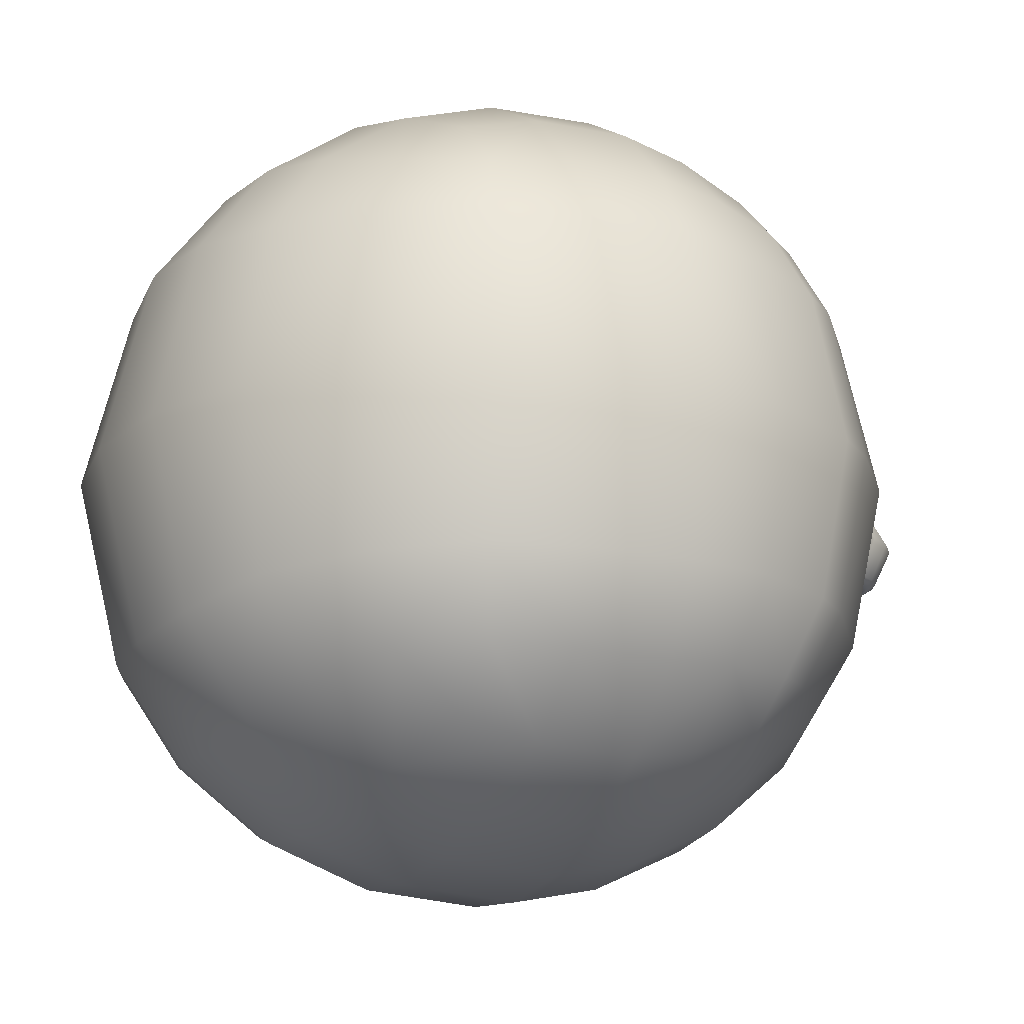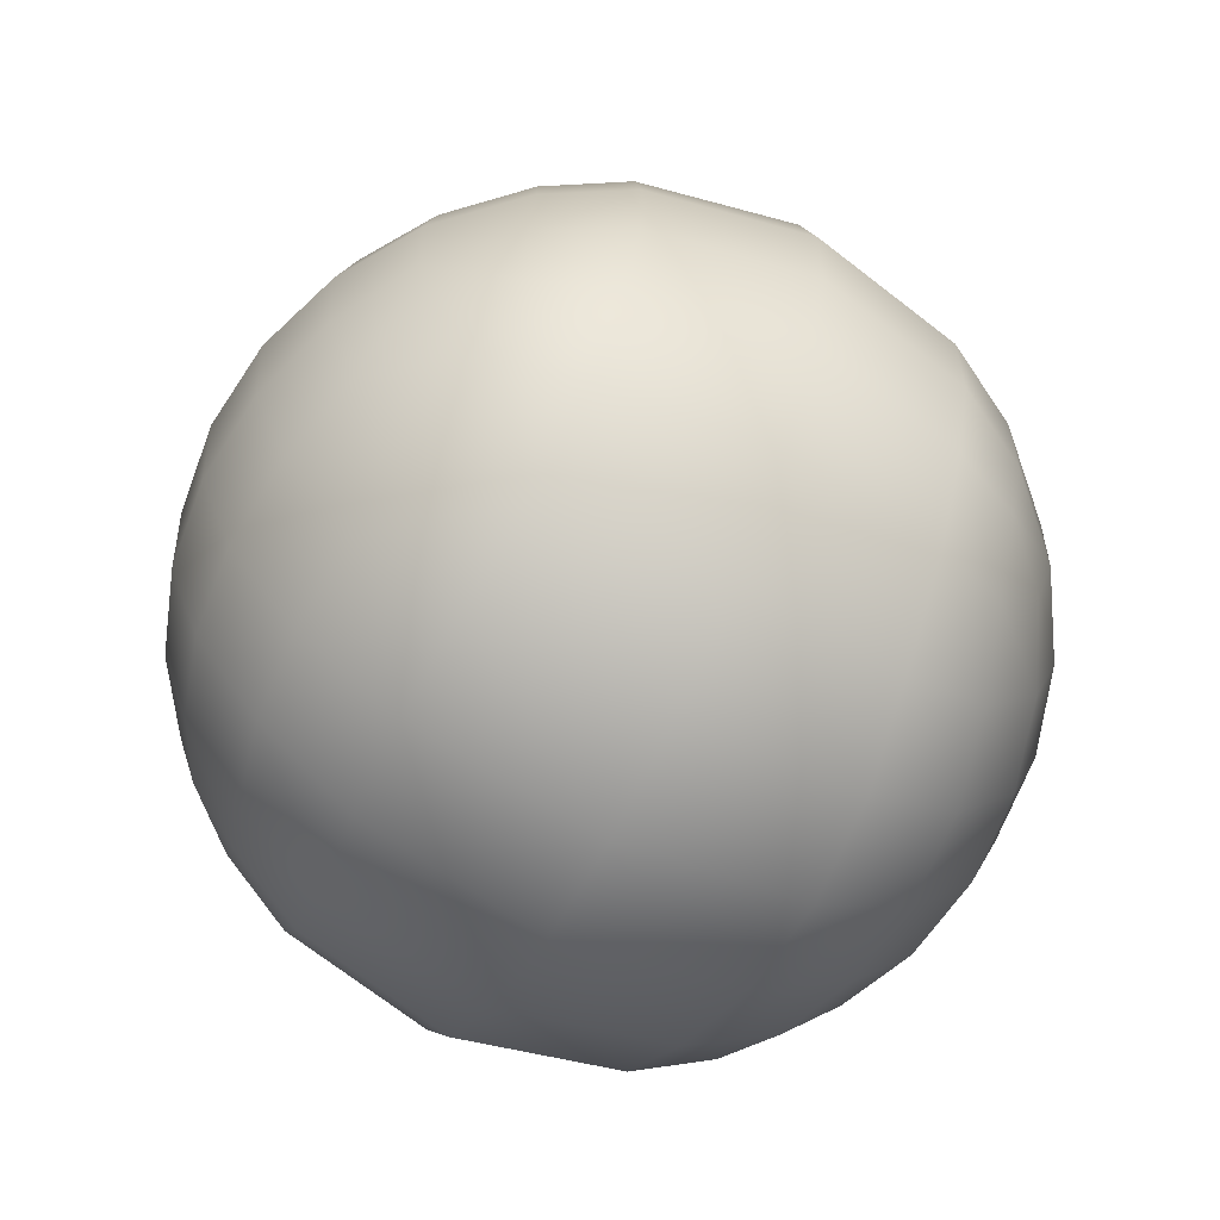
<metadata>
{"format":"obj","ext":"obj","renderer":"f3d","projection":"perspective","resolution":1024,"background":"white","views":[{"elev":-18.6,"azim":64.4,"up":"+Z"},{"elev":-65.3,"azim":-116.9,"up":"+Y"}]}
</metadata>
<code>
g Wrecking_ball_02_MO
v 0.1392 3.767 -0.2355
v 0.2468 3.776 -0.1873
v 0.1319 3.779 -0.1599
v -0.2469 3.776 -0.187
v -0.1391 3.767 -0.2353
v -0.132 3.779 -0.1598
v 0.2471 3.775 0.1858
v 0.1395 3.765 0.2343
v 0.1324 3.778 0.159
v -0.1392 3.765 0.2347
v -0.2468 3.776 0.187
v -0.1318 3.779 0.1605
v 0 3.787 -0.1131
v 0 3.787 0.1133
v -0.07659 3.787 0.1027
v -0.07662 3.787 -0.1024
v -0.132 3.779 -0.1598
v -3.548e-05 3.775 -0.184
v -0.1391 3.767 -0.2353
v 7.804e-05 3.766 -0.254
v 0.0001632 3.746 -0.3729
v -0.1938 3.749 -0.3289
v -0.2469 3.776 -0.187
v -0.3601 3.751 -0.1705
v -0.1318 3.779 0.1605
v 0 3.787 0.1133
v 3.548e-05 3.775 0.1844
v -0.1392 3.765 0.2347
v 3.548e-05 3.775 0.1844
v 0.0001703 3.764 0.2532
v 0.0001845 3.744 0.372
v -0.1937 3.747 0.3286
v -0.2468 3.776 0.187
v -0.3602 3.751 0.1708
v -0.4234 2.07 1.842
v 0 2.07 1.89
v 0 1.504 1.853
v -0.4259 1.517 1.806
v 0 1.008 1.674
v -0.8248 1.557 1.671
v -0.8236 2.07 1.701
v -0.4262 1.037 1.634
v 0 0.556 1.341
v -1.186 1.619 1.451
v -1.193 2.07 1.466
v -0.8246 1.122 1.52
v -0.4389 0.597 1.308
v 0 0.2176 0.8815
v -1.508 1.63 1.115
v -1.527 2.07 1.113
v -1.738 2.07 0.7359
v -0.8457 0.7154 1.218
v -0.4773 0.273 0.8556
v 0 0 0
v -0.929 0.4447 0.7897
v -1.028 0.3032 7.095e-06
v -1.195 0.9344 1.112
v -1.163 1.259 1.353
v -1.421 1.278 1.089
v -1.719 1.602 0.7389
v -1.886 2.071 1.408e-05
v -1.592 1.177 0.7344
v -1.726 1.115 1.419e-05
v -1.331 0.7791 0.7558
v -1.868 1.583 1.419e-05
v -1.719 1.602 -0.7387
v -1.739 2.07 -0.7357
v -1.508 1.63 -1.114
v -1.527 2.07 -1.113
v -1.193 2.07 -1.466
v -1.452 0.6779 1.419e-05
v -1.592 1.177 -0.7342
v -1.331 0.7791 -0.7555
v -1.186 1.619 -1.45
v -0.8236 2.07 -1.701
v -1.421 1.278 -1.089
v -1.195 0.9344 -1.112
v -0.929 0.4446 -0.7895
v -0.8248 1.557 -1.671
v -0.4235 2.07 -1.842
v -1.163 1.259 -1.353
v -0.8246 1.122 -1.52
v -0.4259 1.517 -1.806
v -0.8458 0.7153 -1.217
v 0 1.504 -1.853
v 0 2.07 -1.89
v 0 1.008 -1.673
v -0.4262 1.037 -1.634
v 0 0.556 -1.34
v -0.4389 0.597 -1.308
v 0 0.2176 -0.8813
v -0.4773 0.273 -0.8554
v -0.5229 0.07357 7.095e-06
v 0.4234 2.07 1.842
v 0 1.504 1.853
v 0 2.07 1.89
v 0.4259 1.517 1.806
v 0 1.008 1.674
v 0.8248 1.557 1.671
v 0.8236 2.07 1.701
v 0.4262 1.037 1.634
v 0 0.556 1.341
v 1.186 1.619 1.451
v 1.193 2.07 1.466
v 0.8246 1.122 1.52
v 0.4389 0.597 1.308
v 0 0.2176 0.8815
v 1.508 1.63 1.115
v 1.527 2.07 1.113
v 1.738 2.07 0.7359
v 0.8457 0.7154 1.218
v 0.4773 0.273 0.8556
v 0 0 0
v 0.929 0.4447 0.7897
v 1.028 0.3032 7.095e-06
v 1.195 0.9344 1.112
v 1.163 1.259 1.353
v 1.421 1.278 1.089
v 1.719 1.602 0.7389
v 1.886 2.071 1.408e-05
v 1.592 1.177 0.7344
v 1.726 1.115 1.419e-05
v 1.331 0.7792 0.7557
v 1.868 1.583 1.419e-05
v 1.719 1.602 -0.7387
v 1.738 2.07 -0.7357
v 1.508 1.63 -1.114
v 1.527 2.07 -1.113
v 1.193 2.07 -1.466
v 1.452 0.6779 1.419e-05
v 1.592 1.177 -0.7342
v 1.331 0.7791 -0.7555
v 1.186 1.619 -1.45
v 0.8236 2.07 -1.701
v 1.421 1.278 -1.089
v 1.195 0.9344 -1.112
v 0.929 0.4447 -0.7895
v 0.8248 1.557 -1.671
v 0.4235 2.07 -1.842
v 1.163 1.259 -1.353
v 0.8246 1.122 -1.52
v 0.4259 1.517 -1.806
v 0.8458 0.7154 -1.217
v 0 1.504 -1.853
v 0 2.07 -1.89
v 0 1.008 -1.673
v 0.4262 1.037 -1.634
v 0 0.556 -1.34
v 0.4389 0.597 -1.308
v 0 0.2176 -0.8813
v 0.4773 0.273 -0.8554
v 0.5229 0.07358 7.095e-06
v -0.2009 3.879 -0.1918
v -0.2469 3.776 -0.187
v -0.132 3.779 -0.1598
v -0.1381 3.953 -0.1897
v -0.09419 3.863 -0.1759
v -0.06566 3.813 -0.09548
v -0.03686 3.831 -0.09468
v -0.07662 3.787 -0.1024
v -0.05145 3.889 -0.1763
v -0.07836 3.978 -0.1884
v 0 3.979 -0.1906
v 0 3.898 -0.173
v 0 3.839 -0.09375
v 0 3.839 -0.005778
v -0.03683 3.831 -0.0058
v -0.06554 3.813 -0.00581
v -0.07659 3.787 0.1027
v 0.2468 3.776 -0.1873
v 0.2018 3.878 -0.1917
v 0.1319 3.779 -0.1599
v 0.1381 3.953 -0.1896
v 0.09429 3.863 -0.1758
v 0.06609 3.813 -0.09522
v 0.03688 3.831 -0.09467
v 0.07664 3.786 -0.1022
v 0.05146 3.889 -0.1763
v 0.07836 3.978 -0.1883
v 0 3.979 -0.1906
v 0 3.898 -0.173
v 0 3.839 -0.09375
v 0 3.839 -0.005778
v 0.03684 3.831 -0.005792
v 0.06603 3.813 -0.005824
v 0.07665 3.786 0.1025
v 0.07836 3.978 0.1887
v 0 3.979 0.191
v 0 4.043 0.1593
v 0.09345 4.033 0.1584
v 0.1794 3.999 0.1599
v 0.1381 3.953 0.19
v 0 4.119 5.676e-05
v 0.202 3.879 0.1922
v 0.122 4.104 5.676e-05
v 0.09343 4.033 -0.1581
v 0.1794 3.998 -0.1595
v 0 4.043 -0.1589
v 0.07836 3.978 -0.1883
v 0 3.979 -0.1906
v 0.1381 3.953 -0.1896
v 0.2018 3.878 -0.1917
v 0.2396 4.054 6.385e-05
v 0.3422 3.966 5.676e-05
v 0.2498 3.933 0.1643
v 0.2497 3.932 -0.1639
v 0.3056 3.839 0.1645
v 0.2471 3.775 0.1858
v 0.3602 3.751 0.1707
v 0.4387 3.747 4.257e-05
v 0.4059 3.858 4.257e-05
v 0.3055 3.838 -0.1641
v 0.2468 3.776 -0.1873
v 0.3601 3.751 -0.1705
v -0.07836 3.978 0.1887
v 0 4.043 0.1593
v 0 3.979 0.191
v -0.09346 4.033 0.1584
v -0.1794 3.999 0.1599
v -0.1381 3.953 0.1899
v 0 4.119 5.676e-05
v -0.2012 3.879 0.1918
v -0.122 4.104 5.676e-05
v -0.09344 4.033 -0.1581
v -0.1794 3.999 -0.1596
v 0 4.043 -0.1589
v -0.07836 3.978 -0.1884
v 0 3.979 -0.1906
v -0.1381 3.953 -0.1897
v -0.2009 3.879 -0.1918
v -0.2396 4.054 6.385e-05
v -0.3422 3.966 5.676e-05
v -0.2498 3.933 0.1642
v -0.2497 3.932 -0.1639
v -0.3056 3.839 0.1644
v -0.2468 3.776 0.187
v -0.3602 3.751 0.1708
v -0.4396 3.749 4.257e-05
v -0.4056 3.858 4.257e-05
v -0.3055 3.838 -0.1641
v -0.2469 3.776 -0.187
v -0.3601 3.751 -0.1705
v -0.2468 3.776 0.187
v -0.2012 3.879 0.1918
v -0.1318 3.779 0.1605
v -0.1381 3.953 0.1899
v -0.09451 3.862 0.1758
v -0.06541 3.813 0.09586
v -0.07659 3.787 0.1027
v -0.06554 3.813 -0.00581
v -0.03683 3.831 -0.0058
v -0.05145 3.889 0.1766
v -0.07836 3.978 0.1887
v 0 3.979 0.191
v 0 3.898 0.1735
v -0.0368 3.83 0.09498
v 0 3.839 0.09397
v 0 3.839 -0.005778
v 0.202 3.879 0.1922
v 0.2471 3.775 0.1858
v 0.1324 3.778 0.159
v 0.1381 3.953 0.19
v 0.09399 3.863 0.1763
v 0.06596 3.813 0.09554
v 0.07665 3.786 0.1025
v 0.06603 3.813 -0.005824
v 0.03684 3.831 -0.005792
v 0.05142 3.889 0.1768
v 0.07836 3.978 0.1887
v 0 3.979 0.191
v 0 3.898 0.1735
v 0.0368 3.83 0.09498
v 0 3.839 0.09397
v 0 3.839 -0.005778
v -0.1938 3.749 -0.3289
v 0.0001012 3.6 -0.7371
v 0.0001632 3.746 -0.3729
v -0.471 3.568 -0.7486
v -0.3601 3.751 -0.1705
v 0 3.306 -1.261
v -0.6111 3.686 2.128e-05
v -0.4396 3.749 4.257e-05
v -0.9045 3.378 -0.7501
v -1.015 3.492 1.419e-05
v -0.4352 3.267 -1.229
v -1.296 3.07 -0.7222
v -1.396 3.173 1.419e-05
v -1.555 2.974 2.128e-05
v -0.425 2.904 -1.544
v 2.129e-05 2.935 -1.581
v 0 2.489 -1.797
v -0.4235 2.475 -1.751
v 0 2.07 -1.89
v -0.4235 2.07 -1.842
v -0.8236 2.07 -1.701
v -0.818 2.436 -1.619
v -0.8148 2.821 -1.436
v -1.17 2.379 -1.407
v -1.193 2.07 -1.466
v -0.8337 3.155 -1.139
v -1.463 2.409 -1.085
v -1.527 2.07 -1.113
v -1.739 2.07 -0.7357
v -1.126 2.707 -1.287
v -1.176 2.937 -1.055
v -1.307 2.768 -1.055
v -1.445 2.885 -0.7169
v -1.65 2.479 -0.7214
v -1.784 2.528 2.128e-05
v -1.886 2.071 1.408e-05
v 0.1941 3.747 0.3286
v 9.037e-05 3.598 0.7378
v 0.0001845 3.744 0.372
v 0.471 3.568 0.7488
v 0.3602 3.751 0.1707
v 0.6111 3.686 2.128e-05
v 0.4387 3.747 4.257e-05
v 0.3601 3.751 -0.1705
v 0 3.306 1.261
v 0.471 3.568 -0.7486
v 0.194 3.749 -0.3292
v 0.0001012 3.6 -0.7371
v 0.0001632 3.746 -0.3729
v 0 3.306 -1.261
v 0.4352 3.267 1.229
v 0.9045 3.378 0.7503
v 0.425 2.904 1.544
v 2.129e-05 2.935 1.581
v 0 2.489 1.797
v 0.4234 2.475 1.752
v 0 2.07 1.89
v 0.4234 2.07 1.842
v 0.8236 2.07 1.701
v 0.818 2.436 1.619
v 0.8147 2.821 1.436
v 1.17 2.379 1.407
v 1.193 2.07 1.466
v 0.8337 3.155 1.14
v 1.463 2.409 1.086
v 1.527 2.07 1.113
v 1.738 2.07 0.7359
v 1.126 2.707 1.287
v 1.176 2.937 1.055
v 1.307 2.768 1.055
v 1.65 2.479 0.7216
v 1.445 2.885 0.7171
v 1.555 2.974 2.128e-05
v 1.784 2.528 2.128e-05
v 1.886 2.071 1.408e-05
v 1.738 2.07 -0.7357
v 1.296 3.07 0.7225
v 1.65 2.479 -0.7214
v 1.015 3.492 1.419e-05
v 1.463 2.409 -1.085
v 1.527 2.07 -1.113
v 1.193 2.07 -1.466
v 1.396 3.173 1.419e-05
v 0.9045 3.378 -0.7501
v 1.296 3.07 -0.7222
v 1.445 2.885 -0.7168
v 1.307 2.768 -1.055
v 1.176 2.937 -1.055
v 1.17 2.379 -1.407
v 0.8236 2.07 -1.701
v 1.126 2.707 -1.287
v 0.4352 3.267 -1.229
v 0.8337 3.155 -1.139
v 0.8148 2.821 -1.436
v 0.425 2.904 -1.544
v 2.129e-05 2.935 -1.581
v 0 2.489 -1.797
v 0.818 2.436 -1.619
v 0.4235 2.475 -1.751
v 0 2.07 -1.89
v 0.4235 2.07 -1.842
v 0.1941 3.747 0.3286
v 0.2471 3.775 0.1858
v 0.3602 3.751 0.1707
v 0.1395 3.765 0.2343
v 0.0001845 3.744 0.372
v 0.0001703 3.764 0.2532
v 3.548e-05 3.775 0.1844
v 0.1324 3.778 0.159
v 0 3.787 0.1133
v 0.07665 3.786 0.1025
v 0 3.787 -0.1131
v 0.07664 3.786 -0.1022
v 0.1319 3.779 -0.1599
v -3.548e-05 3.775 -0.184
v 0.1392 3.767 -0.2355
v 7.804e-05 3.766 -0.254
v 0.0001632 3.746 -0.3729
v 0.194 3.749 -0.3292
v 0.2468 3.776 -0.1873
v 0.3601 3.751 -0.1705
v -0.3602 3.751 0.1708
v -0.6111 3.686 2.128e-05
v -0.4396 3.749 4.257e-05
v -0.471 3.568 0.7489
v -0.1937 3.747 0.3286
v 9.037e-05 3.598 0.7378
v 0.0001845 3.744 0.372
v 0 3.306 1.261
v -0.9045 3.378 0.7503
v -1.015 3.492 1.419e-05
v -0.4352 3.267 1.229
v -1.296 3.07 0.7225
v -1.396 3.173 1.419e-05
v -1.555 2.974 2.128e-05
v -0.425 2.904 1.544
v 2.129e-05 2.935 1.581
v 0 2.489 1.797
v -0.4234 2.475 1.752
v 0 2.07 1.89
v -0.4234 2.07 1.842
v -0.8236 2.07 1.701
v -0.818 2.436 1.619
v -0.8147 2.821 1.436
v -1.17 2.379 1.407
v -1.193 2.07 1.466
v -0.8337 3.155 1.14
v -1.463 2.409 1.086
v -1.527 2.07 1.113
v -1.738 2.07 0.7359
v -1.126 2.707 1.287
v -1.176 2.937 1.055
v -1.307 2.768 1.055
v -1.445 2.885 0.7171
v -1.65 2.479 0.7217
v -1.784 2.528 2.128e-05
v -1.886 2.071 1.408e-05
g Wrecking_ball_02_MO_0
f 3 2 1
f 6 5 4
f 9 8 7
f 12 11 10
f 15 14 13
f 16 15 13
f 16 13 17
f 13 18 17
f 19 17 18
f 20 19 18
f 20 21 19
f 21 22 19
f 23 19 22
f 24 23 22
f 26 15 25
f 27 26 25
f 29 25 28
f 30 29 28
f 30 28 31
f 28 32 31
f 32 28 33
f 34 32 33
f 37 36 35
f 38 37 35
f 39 37 38
f 40 38 35
f 41 40 35
f 42 39 38
f 43 39 42
f 40 41 44
f 41 45 44
f 40 46 38
f 46 42 38
f 40 44 46
f 47 43 42
f 48 43 47
f 44 45 49
f 45 50 49
f 50 51 49
f 46 52 42
f 52 47 42
f 53 48 47
f 54 48 53
f 52 55 47
f 55 53 47
f 55 56 53
f 52 46 57
f 52 57 55
f 44 58 46
f 46 58 57
f 59 58 44
f 49 59 44
f 58 59 57
f 51 60 49
f 60 51 61
f 59 49 62
f 59 62 57
f 49 60 62
f 62 60 63
f 57 64 55
f 62 64 57
f 55 64 56
f 62 63 64
f 65 60 61
f 60 65 63
f 66 65 61
f 65 66 63
f 67 66 61
f 66 67 68
f 67 69 68
f 69 70 68
f 64 71 56
f 63 71 64
f 66 72 63
f 66 68 72
f 71 63 73
f 71 73 56
f 63 72 73
f 70 74 68
f 70 75 74
f 68 76 72
f 76 68 74
f 73 72 77
f 72 76 77
f 73 78 56
f 73 77 78
f 75 79 74
f 79 75 80
f 81 76 74
f 76 81 77
f 81 74 82
f 74 79 82
f 81 82 77
f 83 79 80
f 82 79 83
f 82 84 77
f 77 84 78
f 85 83 80
f 86 85 80
f 85 87 83
f 88 82 83
f 87 88 83
f 84 82 88
f 87 89 88
f 90 84 88
f 89 90 88
f 78 84 90
f 89 91 90
f 92 78 90
f 91 92 90
f 56 78 92
f 91 54 92
f 93 56 92
f 54 93 92
f 56 93 53
f 93 54 53
f 96 95 94
f 95 97 94
f 95 98 97
f 97 99 94
f 99 100 94
f 98 101 97
f 98 102 101
f 100 99 103
f 104 100 103
f 105 99 97
f 101 105 97
f 103 99 105
f 102 106 101
f 102 107 106
f 104 103 108
f 109 104 108
f 110 109 108
f 111 105 101
f 106 111 101
f 107 112 106
f 107 113 112
f 114 111 106
f 112 114 106
f 115 114 112
f 105 111 116
f 116 111 114
f 117 103 105
f 117 105 116
f 117 118 103
f 118 108 103
f 118 117 116
f 119 110 108
f 110 119 120
f 108 118 121
f 121 118 116
f 119 108 121
f 119 121 122
f 123 116 114
f 123 121 116
f 123 114 115
f 122 121 123
f 119 124 120
f 124 119 122
f 124 125 120
f 125 124 122
f 125 126 120
f 126 125 127
f 128 126 127
f 129 128 127
f 130 123 115
f 130 122 123
f 131 125 122
f 127 125 131
f 122 130 132
f 132 130 115
f 131 122 132
f 133 129 127
f 134 129 133
f 135 127 131
f 127 135 133
f 131 132 136
f 135 131 136
f 137 132 115
f 136 132 137
f 138 134 133
f 134 138 139
f 135 140 133
f 140 135 136
f 133 140 141
f 138 133 141
f 141 140 136
f 138 142 139
f 138 141 142
f 143 141 136
f 143 136 137
f 142 144 139
f 144 145 139
f 146 144 142
f 141 147 142
f 147 146 142
f 141 143 147
f 148 146 147
f 143 149 147
f 149 148 147
f 143 137 149
f 150 148 149
f 137 151 149
f 151 150 149
f 137 115 151
f 113 150 151
f 115 152 151
f 152 113 151
f 152 115 112
f 113 152 112
f 155 154 153
f 153 156 155
f 156 157 155
f 157 158 155
f 158 157 159
f 158 160 155
f 157 156 161
f 157 161 159
f 156 162 161
f 162 163 161
f 163 164 161
f 161 164 159
f 164 165 159
f 165 166 159
f 166 167 159
f 159 167 168
f 158 159 168
f 158 168 160
f 160 168 169
f 172 171 170
f 173 171 172
f 174 173 172
f 175 174 172
f 174 175 176
f 177 175 172
f 173 174 178
f 178 174 176
f 179 173 178
f 180 179 178
f 181 180 178
f 181 178 176
f 182 181 176
f 183 182 176
f 184 183 176
f 184 176 185
f 176 175 185
f 175 177 185
f 185 177 186
f 189 188 187
f 190 189 187
f 191 190 187
f 192 191 187
f 189 190 193
f 192 194 191
f 190 195 193
f 195 190 191
f 195 196 193
f 196 195 197
f 196 198 193
f 198 196 199
f 196 197 199
f 200 198 199
f 197 201 199
f 202 201 197
f 203 195 191
f 195 203 197
f 204 203 191
f 203 204 197
f 194 205 191
f 205 204 191
f 206 202 197
f 204 206 197
f 194 207 205
f 207 194 208
f 209 207 208
f 209 210 207
f 211 204 205
f 207 211 205
f 204 211 206
f 210 211 207
f 212 202 206
f 211 212 206
f 211 210 212
f 212 213 202
f 210 214 212
f 214 213 212
f 217 216 215
f 216 218 215
f 218 219 215
f 219 220 215
f 218 216 221
f 222 220 219
f 223 218 221
f 218 223 219
f 224 223 221
f 223 224 225
f 226 224 221
f 224 226 227
f 225 224 227
f 226 228 227
f 229 225 227
f 229 230 225
f 223 231 219
f 231 223 225
f 231 232 219
f 232 231 225
f 233 222 219
f 232 233 219
f 230 234 225
f 234 232 225
f 235 222 233
f 235 236 222
f 237 236 235
f 238 237 235
f 232 239 233
f 239 235 233
f 239 232 234
f 239 238 235
f 230 240 234
f 240 239 234
f 238 239 240
f 240 230 241
f 242 238 240
f 242 240 241
f 245 244 243
f 246 244 245
f 247 246 245
f 248 247 245
f 249 248 245
f 250 248 249
f 250 251 248
f 246 247 252
f 253 246 252
f 254 253 252
f 255 254 252
f 247 248 256
f 252 247 256
f 255 252 256
f 251 256 248
f 257 255 256
f 257 256 251
f 258 257 251
f 261 260 259
f 259 262 261
f 262 263 261
f 263 264 261
f 264 265 261
f 264 266 265
f 267 266 264
f 263 262 268
f 262 269 268
f 269 270 268
f 270 271 268
f 264 263 272
f 263 268 272
f 268 271 272
f 272 267 264
f 271 273 272
f 272 273 267
f 273 274 267
f 277 276 275
f 276 278 275
f 279 275 278
f 278 276 280
f 281 279 278
f 281 282 279
f 278 283 281
f 283 284 281
f 285 278 280
f 283 278 285
f 283 286 284
f 286 287 284
f 288 287 286
f 285 280 289
f 280 290 289
f 290 291 289
f 291 292 289
f 291 293 292
f 293 294 292
f 292 294 295
f 289 292 296
f 296 292 295
f 285 289 297
f 297 289 296
f 296 295 298
f 297 296 298
f 295 299 298
f 300 285 297
f 300 283 285
f 298 299 301
f 299 302 301
f 301 302 303
f 304 297 298
f 300 297 304
f 304 298 301
f 300 305 283
f 305 300 304
f 305 286 283
f 306 304 301
f 305 304 306
f 307 286 305
f 306 307 305
f 307 288 286
f 306 301 308
f 307 306 308
f 288 307 308
f 308 301 303
f 309 288 308
f 309 308 303
f 310 309 303
f 313 312 311
f 312 314 311
f 315 311 314
f 316 315 314
f 316 317 315
f 317 316 318
f 314 312 319
f 316 320 318
f 320 321 318
f 321 320 322
f 323 321 322
f 322 320 324
f 325 314 319
f 314 326 316
f 326 314 325
f 325 319 327
f 319 328 327
f 328 329 327
f 329 330 327
f 329 331 330
f 331 332 330
f 330 332 333
f 327 330 334
f 334 330 333
f 325 327 335
f 335 327 334
f 334 333 336
f 335 334 336
f 333 337 336
f 338 325 335
f 338 326 325
f 336 337 339
f 337 340 339
f 339 340 341
f 342 335 336
f 338 335 342
f 342 336 339
f 343 338 342
f 338 343 326
f 344 342 339
f 343 342 344
f 345 339 341
f 344 339 345
f 344 346 343
f 346 344 345
f 347 346 345
f 348 345 341
f 348 347 345
f 349 348 341
f 348 349 350
f 346 351 343
f 343 351 326
f 346 347 351
f 352 348 350
f 347 348 352
f 326 351 353
f 326 353 316
f 354 352 350
f 355 354 350
f 355 356 354
f 347 357 351
f 351 357 353
f 353 358 316
f 358 320 316
f 357 359 353
f 357 347 359
f 359 358 353
f 360 347 352
f 347 360 359
f 361 360 352
f 354 361 352
f 359 360 362
f 360 361 362
f 359 362 358
f 356 363 354
f 356 364 363
f 365 361 354
f 365 362 361
f 363 365 354
f 320 358 366
f 320 366 324
f 362 367 358
f 367 362 365
f 358 367 366
f 368 367 365
f 368 365 363
f 366 367 368
f 324 366 369
f 369 366 368
f 370 324 369
f 371 370 369
f 372 368 363
f 369 368 372
f 364 372 363
f 373 371 369
f 373 369 372
f 373 372 364
f 374 371 373
f 375 373 364
f 375 374 373
f 378 377 376
f 377 379 376
f 380 376 379
f 381 380 379
f 381 379 382
f 379 383 382
f 384 382 383
f 385 384 383
f 384 385 386
f 385 387 386
f 386 387 388
f 389 386 388
f 389 388 390
f 391 389 390
f 391 390 392
f 390 393 392
f 393 390 394
f 395 393 394
f 398 397 396
f 397 399 396
f 399 400 396
f 400 399 401
f 402 400 401
f 401 399 403
f 404 399 397
f 405 404 397
f 399 406 403
f 399 404 406
f 407 404 405
f 408 407 405
f 408 409 407
f 403 406 410
f 411 403 410
f 412 411 410
f 413 412 410
f 414 412 413
f 415 414 413
f 415 413 416
f 413 410 417
f 413 417 416
f 410 406 418
f 410 418 417
f 416 417 419
f 417 418 419
f 420 416 419
f 406 421 418
f 404 421 406
f 420 419 422
f 423 420 422
f 423 422 424
f 418 425 419
f 418 421 425
f 419 425 422
f 426 421 404
f 421 426 425
f 407 426 404
f 425 427 422
f 425 426 427
f 407 428 426
f 428 427 426
f 409 428 407
f 422 427 429
f 427 428 429
f 428 409 429
f 422 429 424
f 409 430 429
f 429 430 424
f 430 431 424

</code>
